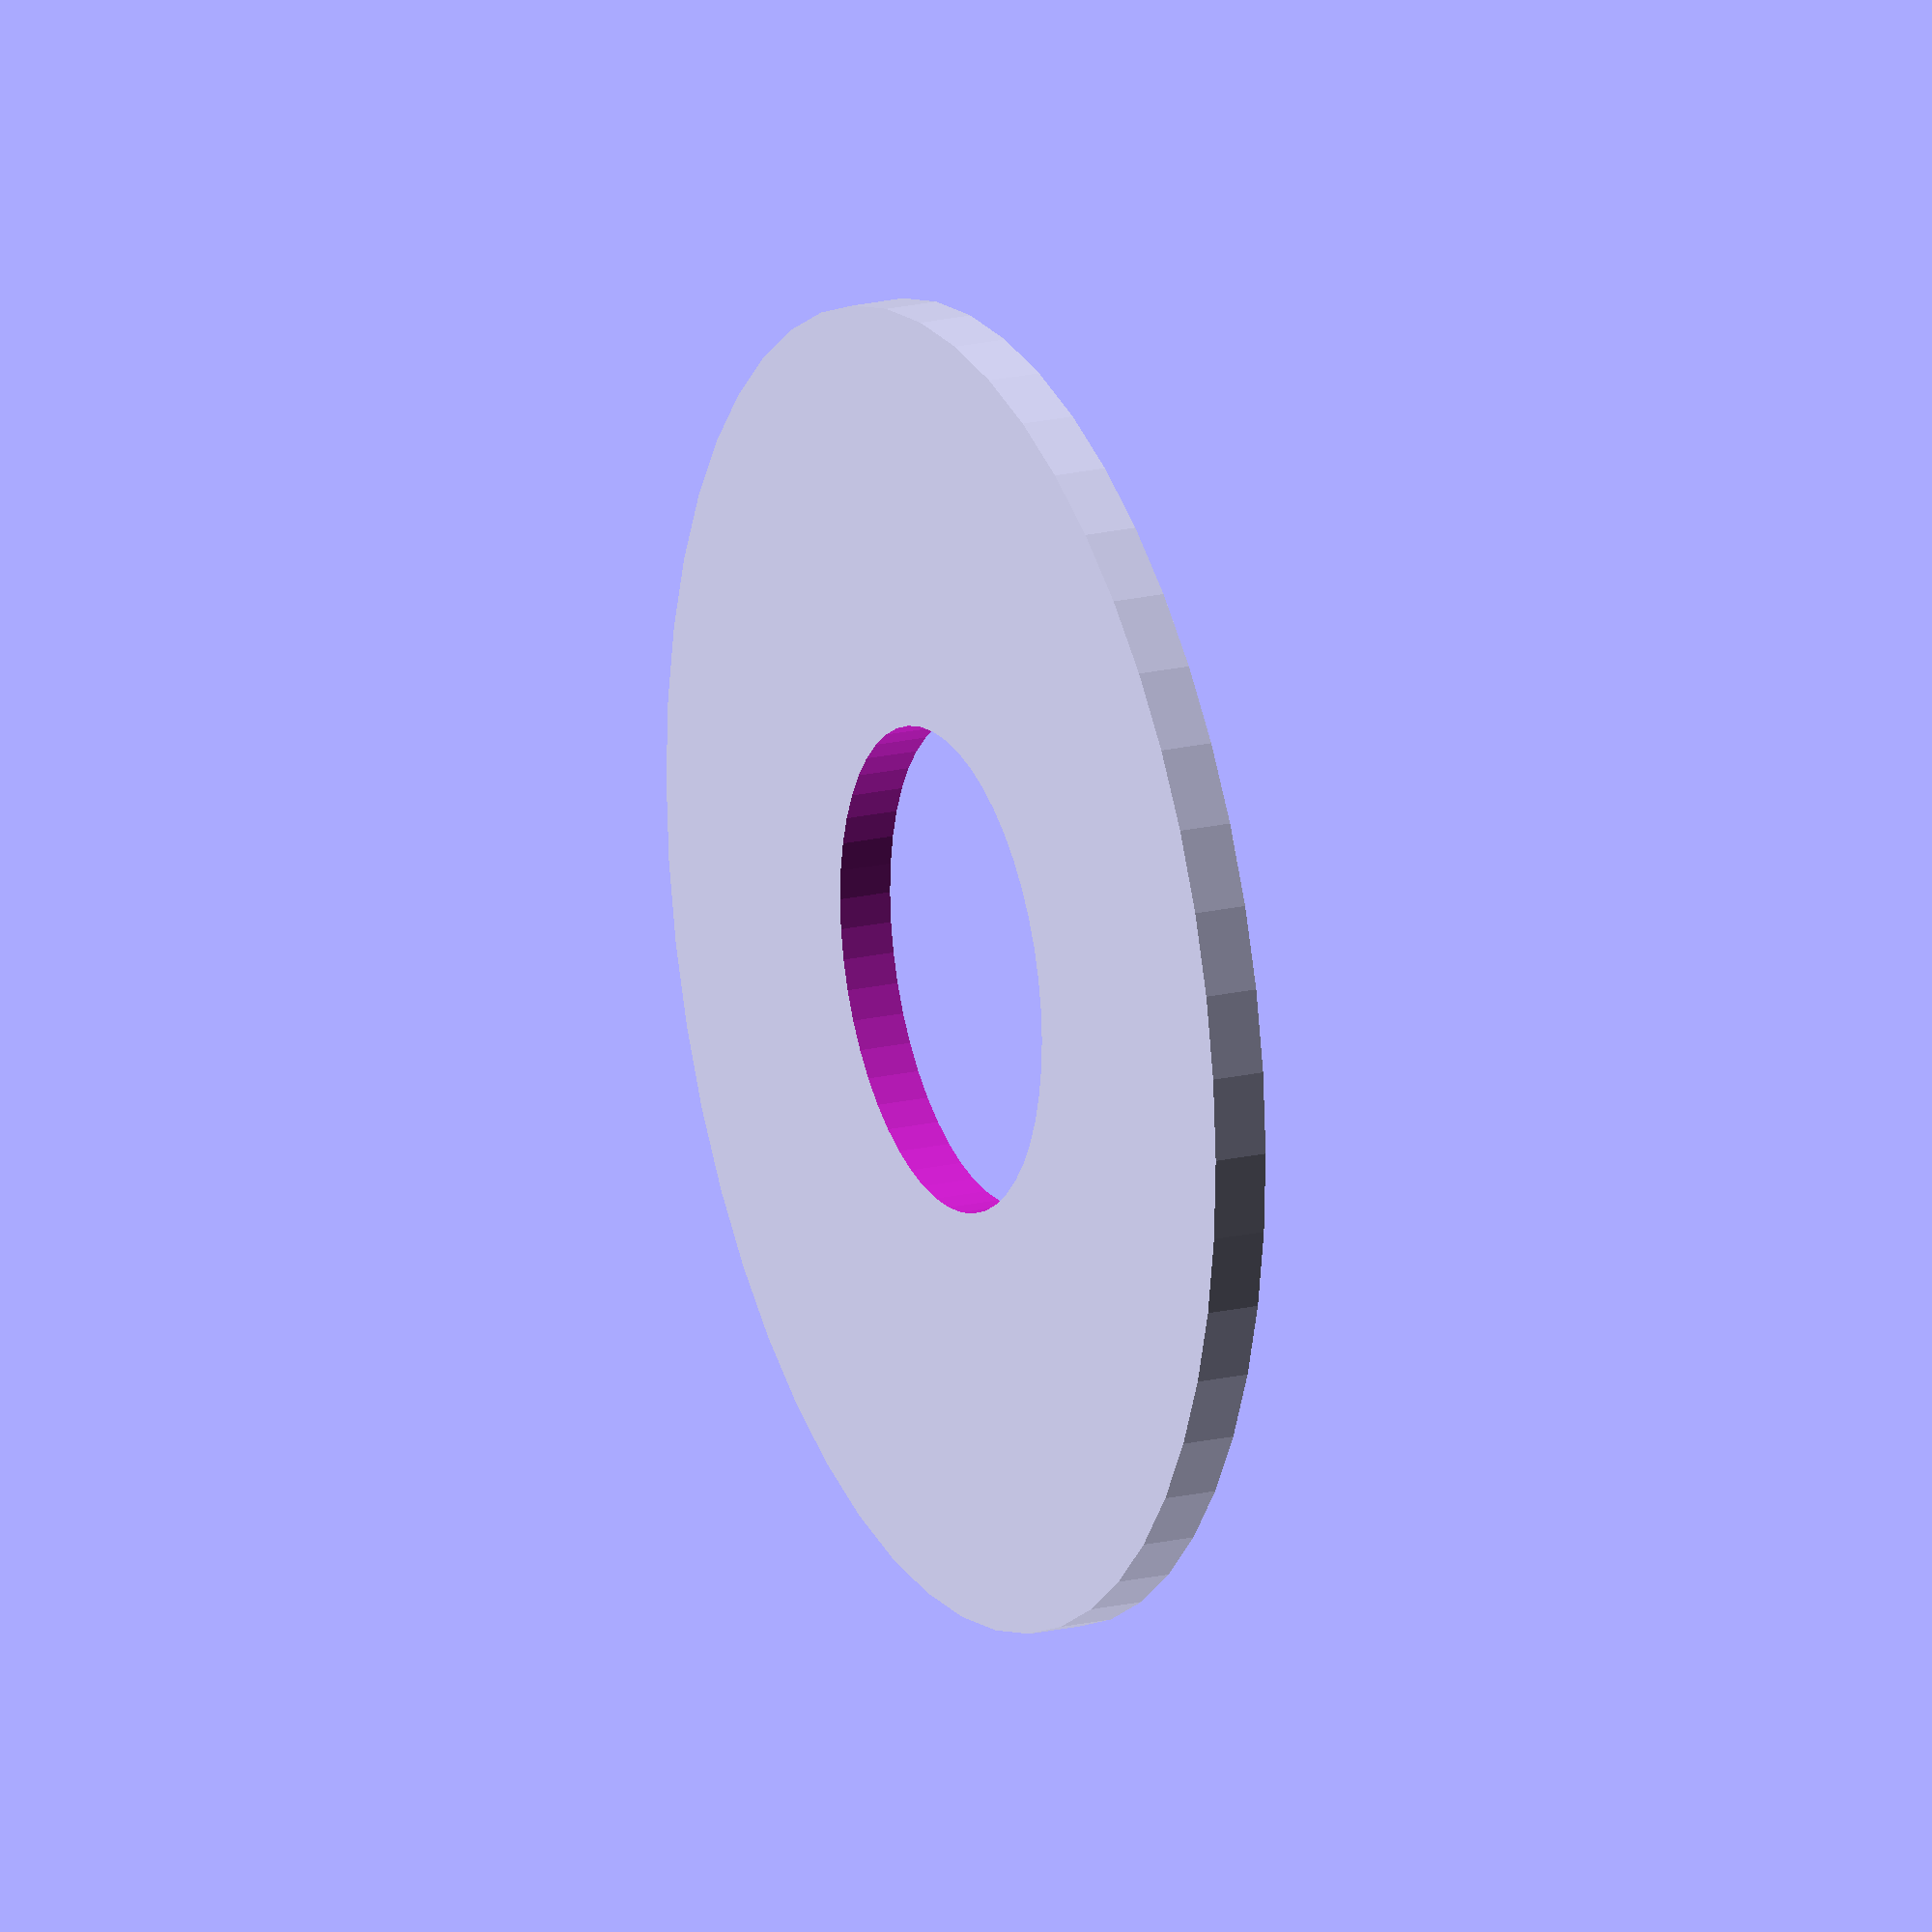
<openscad>
$fn = 50;


difference() {
	union() {
		translate(v = [0, 0, -1.0000000000]) {
			cylinder(h = 2, r = 24.5000000000);
		}
	}
	union() {
		translate(v = [0, 0, -100.0000000000]) {
			cylinder(h = 200, r = 9);
		}
	}
}
</openscad>
<views>
elev=161.0 azim=78.5 roll=114.2 proj=o view=wireframe
</views>
